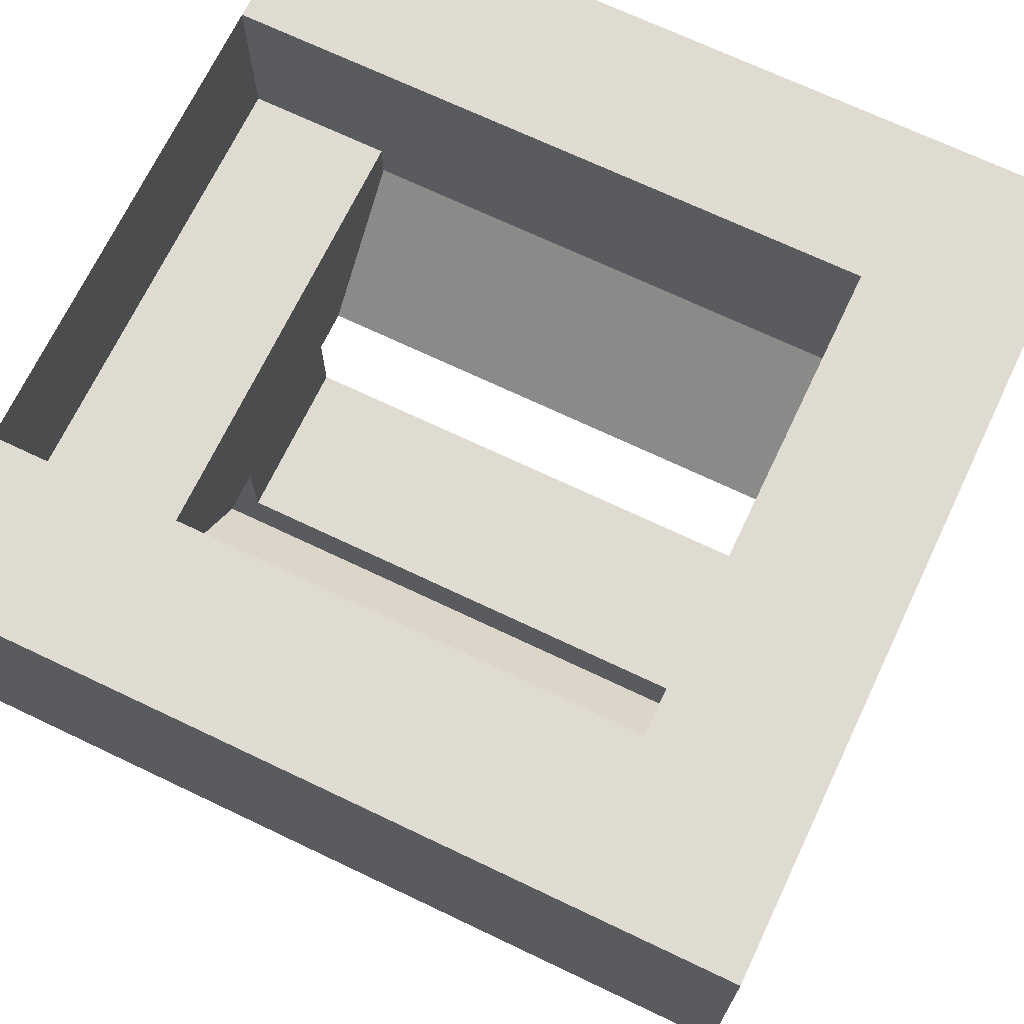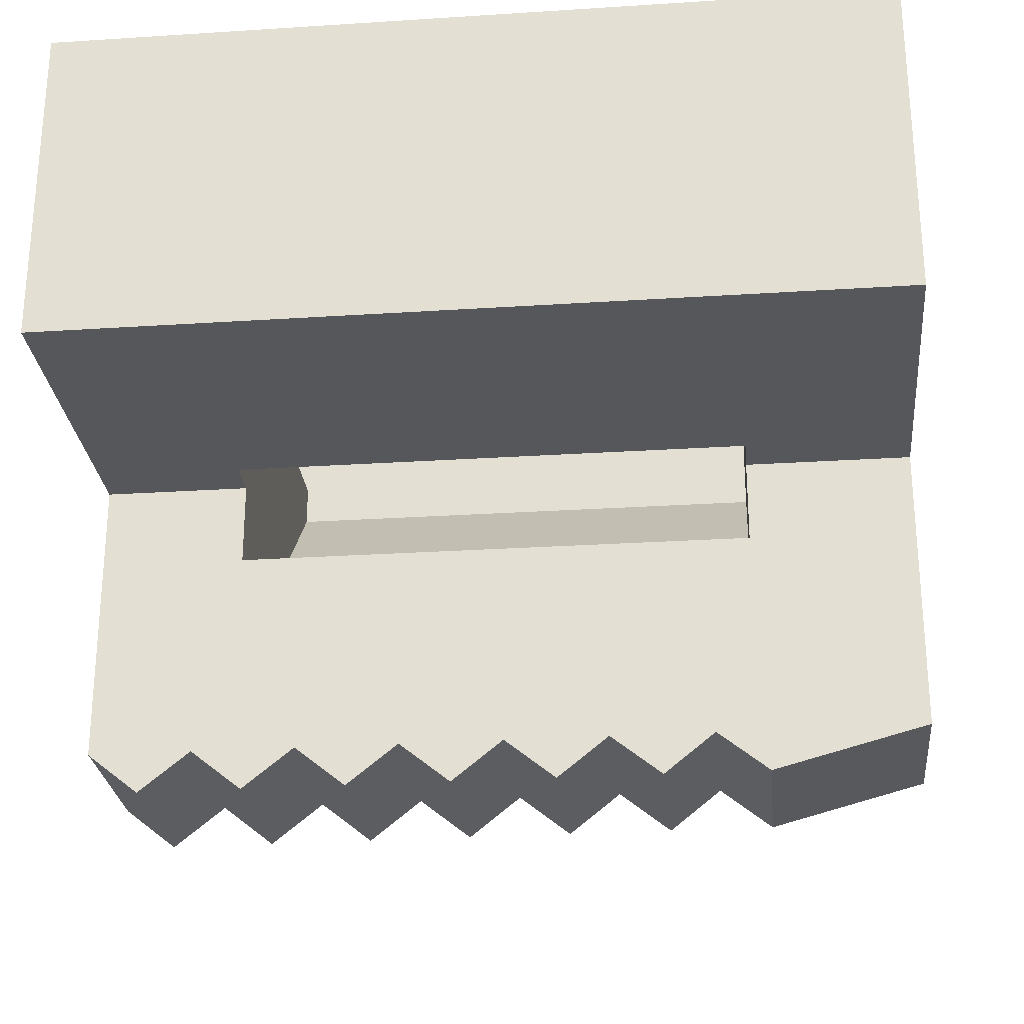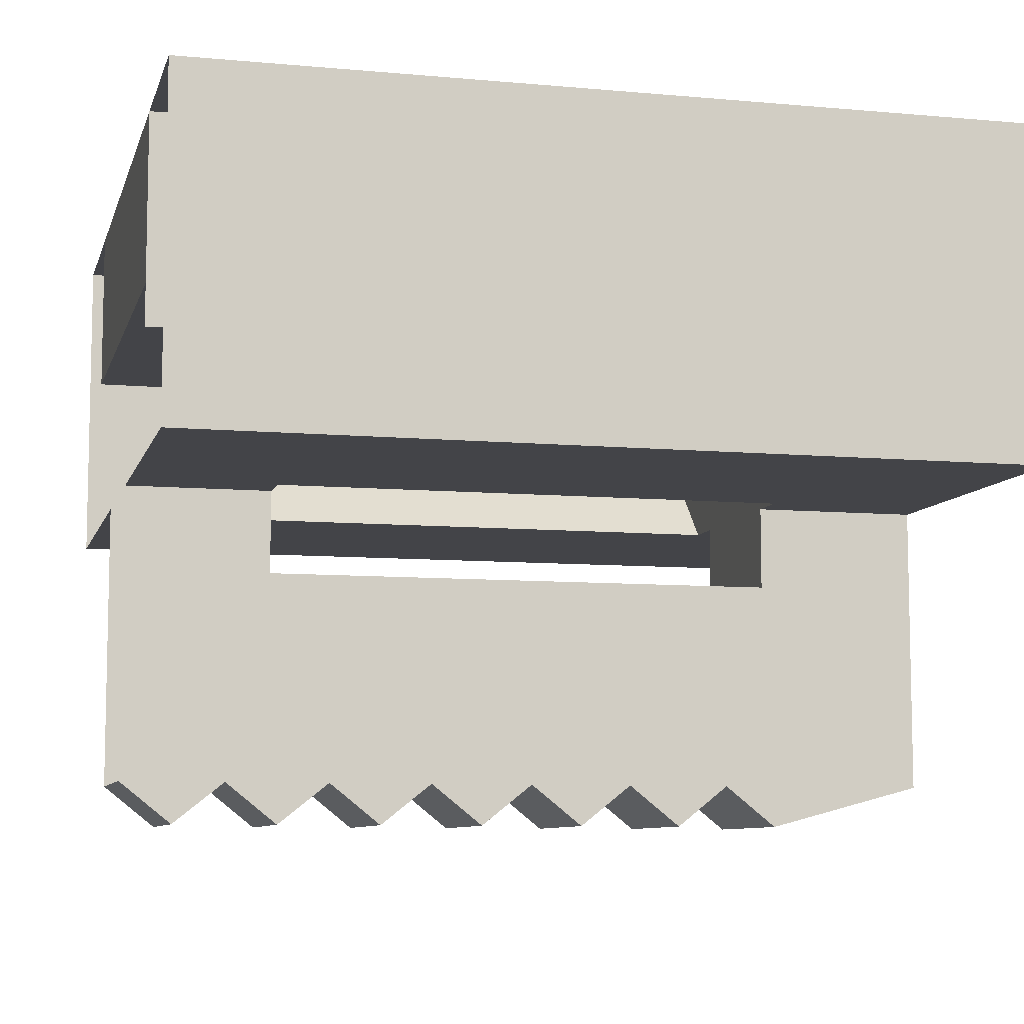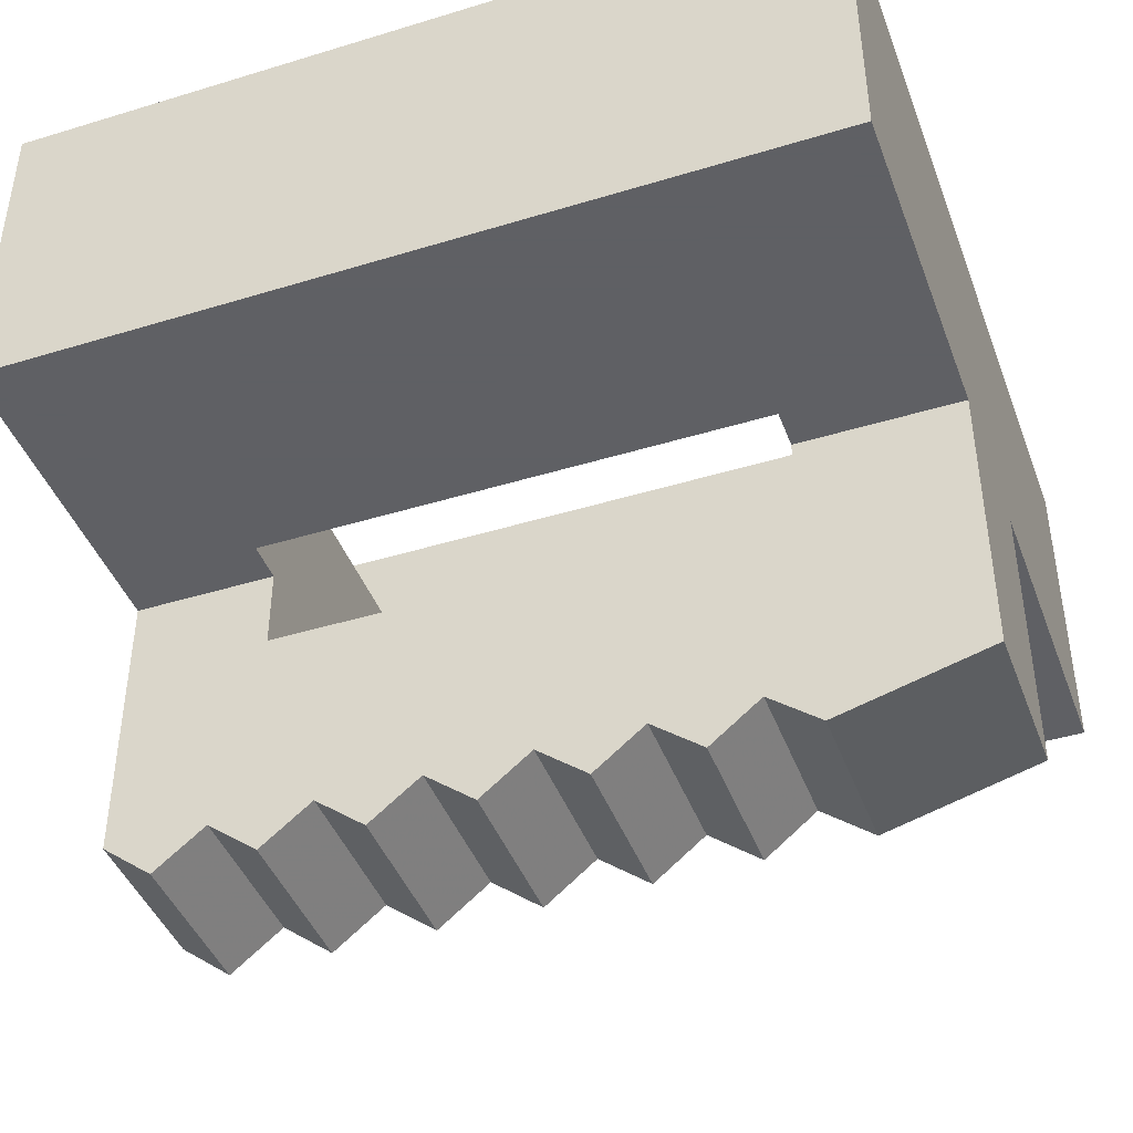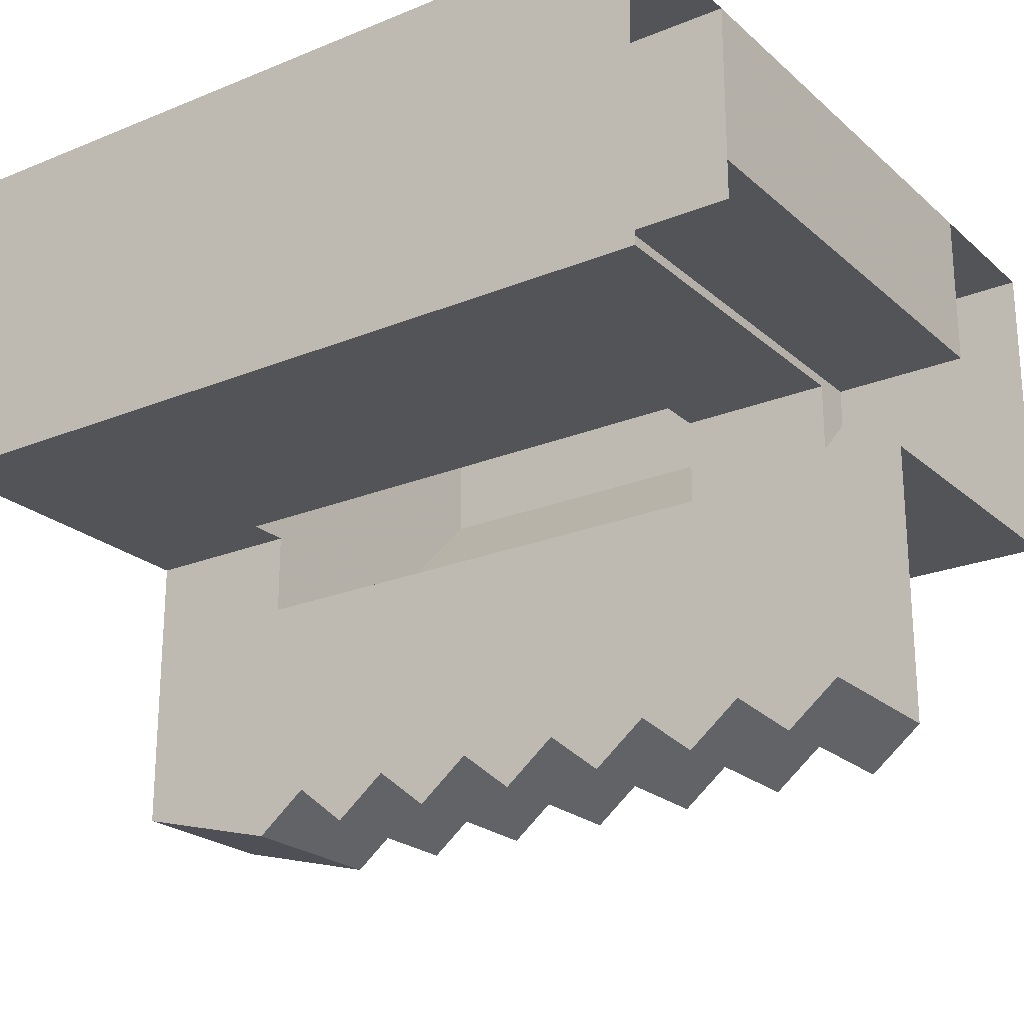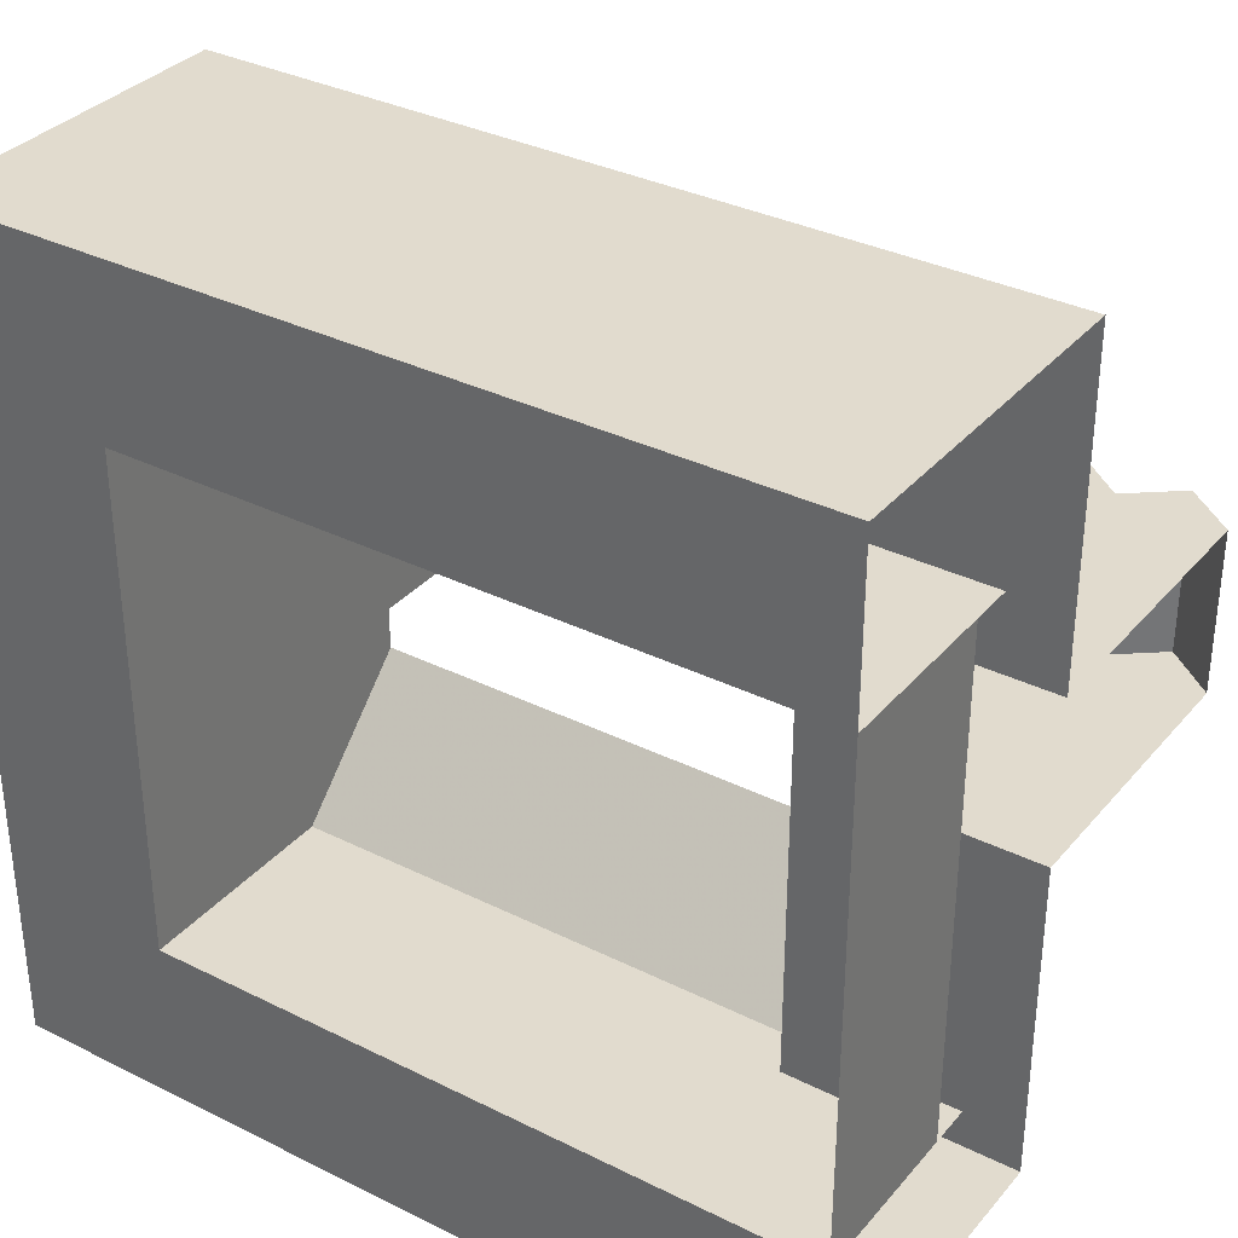
<metadata>
{"format":"obj","ext":"obj","renderer":"f3d","projection":"perspective","resolution":1024,"background":"white","views":[{"elev":70.0,"azim":25.5,"up":"+Y"},{"elev":-26.6,"azim":5.8,"up":"+Y"},{"elev":-8.3,"azim":-14.1,"up":"+Y"},{"elev":-43.2,"azim":19.9,"up":"+Y"},{"elev":-23.0,"azim":-145.2,"up":"+Y"},{"elev":33.9,"azim":-146.0,"up":"+Z"}]}
</metadata>
<code>
v 0.5 0.4 -0.1
v 0.5 0.05 -0.1
v 0.5 0.05 0.1
v 0.5 0.4 0.1
v 0.5 0.4 -0.1
v 0.3 0.4 -0.1
v 0.3 0.3 -0.1
v 0.5 0.05 -0.1
v 0.3 0.3 0.1
v 0.3 0.4 0.1
v 0.5 0.4 0.1
v 0.5 0.05 0.1
v 0.5 0.05 0.1
v -0.5 0.05 0.1
v -0.325 0.3 0.1
v 0.3 0.3 0.1
v 0.3 0.3 -0.1
v -0.325 0.3 -0.1
v -0.5 0.05 -0.1
v 0.5 0.05 -0.1
v -0.325 0.4 0.1
v -0.325 0.3 0.1
v -0.5 0.05 0.1
v -0.5 0.4 0.1
v -0.5 0.4 -0.1
v -0.5 0.05 -0.1
v -0.325 0.3 -0.1
v -0.325 0.4 -0.1
v 0.5 0.4 0.1
v 0.3 0.4 0.1
v 0.3 0.4 0.15
v 0.5 0.4 0.5
v -0.5 0.4 0.5
v -0.325 0.4 0.15
v -0.325 0.4 0.1
v -0.5 0.4 0.1
v 0.5 0.4 -0.5
v 0.3 0.4 -0.15
v 0.3 0.4 -0.1
v 0.5 0.4 -0.1
v -0.5 0.4 -0.1
v -0.325 0.4 -0.1
v -0.325 0.4 -0.15
v -0.5 0.4 -0.5
v 0.5 0.4 0.5
v 0.3 0.4 0.15
v -0.325 0.4 0.15
v -0.5 0.4 0.5
v -0.5 0.4 -0.5
v -0.325 0.4 -0.15
v 0.3 0.4 -0.15
v 0.5 0.4 -0.5
v 0.5 0.8 -0.5
v 0.5 0.8 0.5
v 0.3 0.8 0.3
v 0.3 0.8 -0.3
v -0.5 0.8 0.3
v 0.325 0.8 0.3
v 0.5 0.8 0.5
v -0.5 0.8 0.5
v -0.5 0.8 -0.5
v 0.5 0.8 -0.5
v 0.325 0.8 -0.3
v -0.5 0.8 -0.3
v 0.3 0.8 0.3
v 0.3 0.55 0.3
v 0.3 0.55 -0.3
v 0.3 0.8 -0.3
v 0.3 0.55 0.3
v 0.3 0.4 0.15
v 0.3 0.4 -0.15
v 0.3 0.55 -0.3
v 0.3 0.4 0.1
v 0.3 0.3 0.1
v 0.3 0.3 -0.1
v 0.3 0.4 -0.1
v -0.5 0.55 0.3
v -0.5 0.8 0.3
v 0.3 0.8 0.3
v 0.3 0.55 0.3
v -0.5 0.6 0.3
v -0.5 0.8 0.3
v -0.5 0.8 -0.3
v -0.5 0.6 -0.3
v -0.5 0.6 0.3
v -0.5 0.6 -0.3
v -0.325 0.6 -0.3
v -0.325 0.6 0.3
v 0.3 0.4 0.15
v 0.3 0.55 0.3
v -0.325 0.55 0.3
v -0.325 0.4 0.15
v 0.3 0.3 0.1
v 0.3 0.3 -0.1
v -0.325 0.3 -0.1
v -0.325 0.3 0.1
v 0.3 0.55 -0.3
v 0.3 0.4 -0.15
v -0.325 0.4 -0.15
v -0.325 0.55 -0.3
v 0.3 0.55 -0.3
v 0.3 0.8 -0.3
v -0.5 0.8 -0.3
v -0.5 0.55 -0.3
v -0.325 0.6 -0.3
v -0.325 0.55 -0.3
v -0.325 0.55 0.3
v -0.325 0.6 0.3
v -0.325 0.55 -0.3
v -0.325 0.4 -0.15
v -0.325 0.4 0.15
v -0.325 0.55 0.3
v -0.325 0.4 -0.1
v -0.325 0.3 -0.1
v -0.325 0.3 0.1
v -0.325 0.4 0.1
v 0.5 0.4 -0.5
v 0.5 0.8 -0.5
v 0.5 0.8 0.5
v 0.5 0.4 0.5
v 0.5 0.4 0.5
v 0.5 0.8 0.5
v -0.5 0.8 0.5
v -0.5 0.4 0.5
v 0.5 0.8 -0.5
v 0.5 0.4 -0.5
v -0.5 0.4 -0.5
v -0.5 0.8 -0.5
v -0.4375 4.9e-05 0.1
v -0.5 0.05005 0.1
v -0.5 0.05005 -0.1
v -0.4375 4.9e-05 -0.1
v -0.4375 4.9e-05 0.1
v -0.4375 4.9e-05 -0.1
v -0.375 0.05005 -0.1
v -0.375 0.05005 0.1
v -0.3125 4.9e-05 0.1
v -0.375 0.05005 0.1
v -0.375 0.05005 -0.1
v -0.3125 4.9e-05 -0.1
v -0.3125 4.9e-05 0.1
v -0.3125 4.9e-05 -0.1
v -0.25 0.05005 -0.1
v -0.25 0.05005 0.1
v -0.1875 4.9e-05 0.1
v -0.25 0.05005 0.1
v -0.25 0.05005 -0.1
v -0.1875 4.9e-05 -0.1
v -0.1875 4.9e-05 0.1
v -0.1875 4.9e-05 -0.1
v -0.125 0.05005 -0.1
v -0.125 0.05005 0.1
v -0.0625 4.9e-05 0.1
v -0.125 0.05005 0.1
v -0.125 0.05005 -0.1
v -0.0625 4.9e-05 -0.1
v -0.0625 4.9e-05 0.1
v -0.0625 4.9e-05 -0.1
v 0 0.05005 -0.1
v 0 0.05005 0.1
v -0.25 0.05 0.1
v -0.125 0.05 0.1
v -0.1875 0 0.1
v -0.125 0.05 0.1
v 0 0.05 0.1
v -0.0625 0 0.1
v -0.125 0.05 -0.1
v -0.25 0.05 -0.1
v -0.1875 0 -0.1
v 0 0.05 -0.1
v -0.125 0.05 -0.1
v -0.0625 0 -0.1
v -0.375 0.05 0.1
v -0.25 0.05 0.1
v -0.3125 0 0.1
v -0.25 0.05 -0.1
v -0.375 0.05 -0.1
v -0.3125 0 -0.1
v -0.5 0.05 0.1
v -0.375 0.05 0.1
v -0.4375 0 0.1
v -0.375 0.05 -0.1
v -0.5 0.05 -0.1
v -0.4375 0 -0.1
v 0.0625 4.9e-05 0.1
v 0 0.05005 0.1
v 0 0.05005 -0.1
v 0.0625 4.9e-05 -0.1
v 0.0625 4.9e-05 0.1
v 0.0625 4.9e-05 -0.1
v 0.125 0.05005 -0.1
v 0.125 0.05005 0.1
v 0.1875 4.9e-05 0.1
v 0.125 0.05005 0.1
v 0.125 0.05005 -0.1
v 0.1875 4.9e-05 -0.1
v 0.1875 4.9e-05 0.1
v 0.1875 4.9e-05 -0.1
v 0.25 0.05005 -0.1
v 0.25 0.05005 0.1
v 0.3125 0 -0.1
v 0.3125 0 0.1
v 0.5 0.05 0.1
v 0.5 0.05 -0.1
v 0.3125 0 -0.1
v 0.5 0.05 -0.1
v 0.25 0.05 -0.1
v 0.0625 0 -0.1
v 0.125 0.05 -0.1
v 0 0.05 -0.1
v 0.1875 0 -0.1
v 0.25 0.05 -0.1
v 0.125 0.05 -0.1
v 0.25 0.05 -0.1
v 0.25 0.05 0.1
v 0.3125 0 0.1
v 0.3125 0 -0.1
v 0.25 0.05 0.1
v 0.5 0.05 0.1
v 0.3125 0 0.1
v 0 0.05 0.1
v 0.125 0.05 0.1
v 0.0625 0 0.1
v 0.125 0.05 0.1
v 0.25 0.05 0.1
v 0.1875 0 0.1
g mesh7424636
f 1 3 2
f 3 1 4
f 5 7 6
f 7 5 8
f 9 11 10
f 11 9 12
f 13 15 14
f 15 13 16
f 17 19 18
f 19 17 20
f 21 23 22
f 23 21 24
f 25 27 26
f 27 25 28
f 29 31 30
f 31 29 32
f 33 35 34
f 35 33 36
f 37 39 38
f 39 37 40
f 41 43 42
f 43 41 44
f 45 47 46
f 47 45 48
f 49 51 50
f 51 49 52
f 53 55 54
f 55 53 56
f 57 59 58
f 59 57 60
f 61 63 62
f 63 61 64
f 65 67 66
f 67 65 68
f 69 71 70
f 71 69 72
f 73 75 74
f 75 73 76
g mesh7424637
f 77 78 79
f 79 80 77
g mesh7424639
f 81 83 82
f 83 81 84
f 85 87 86
f 87 85 88
f 89 91 90
f 91 89 92
g mesh7424641
f 93 94 95
f 95 96 93
f 97 99 98
f 99 97 100
g mesh7424643
f 101 102 103
f 103 104 101
f 105 107 106
f 107 105 108
f 109 111 110
f 111 109 112
f 113 115 114
f 115 113 116
g mesh7424645
f 117 118 119
f 119 120 117
f 121 122 123
f 123 124 121
f 125 126 127
f 127 128 125
g mesh7424648
f 129 130 131
f 131 132 129
f 133 134 135
f 135 136 133
g mesh7424650
f 137 138 139
f 139 140 137
f 141 142 143
f 143 144 141
g mesh7424652
f 145 146 147
f 147 148 145
f 149 150 151
f 151 152 149
g mesh7424654
f 153 154 155
f 155 156 153
f 157 158 159
f 159 160 157
f 161 163 162
f 164 166 165
f 167 169 168
f 170 172 171
f 173 175 174
f 176 178 177
f 179 181 180
f 182 184 183
g mesh7424657
f 185 186 187
f 187 188 185
f 189 190 191
f 191 192 189
g mesh7424659
f 193 194 195
f 195 196 193
f 197 198 199
f 199 200 197
f 201 203 202
f 203 201 204
f 205 207 206
f 208 210 209
f 211 213 212
f 214 216 215
f 216 214 217
f 218 220 219
f 221 223 222
f 224 226 225

</code>
